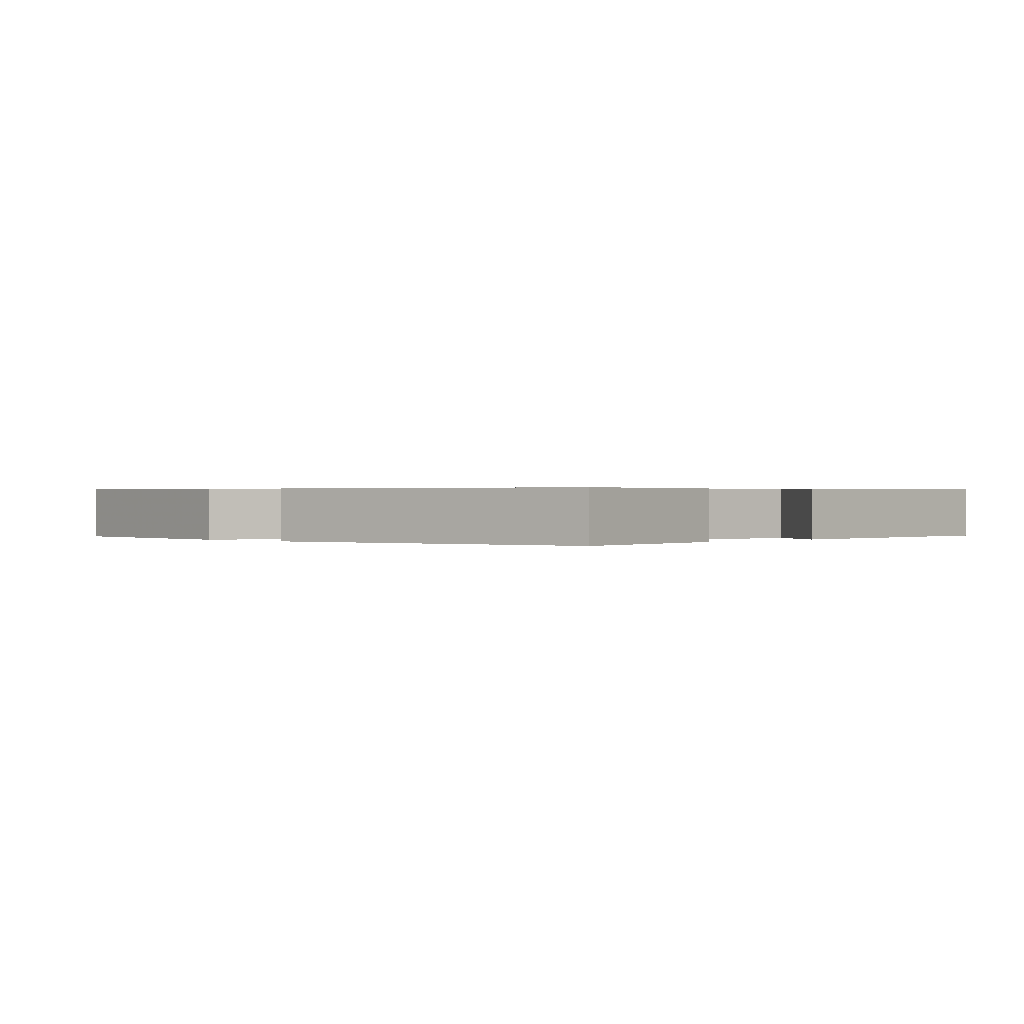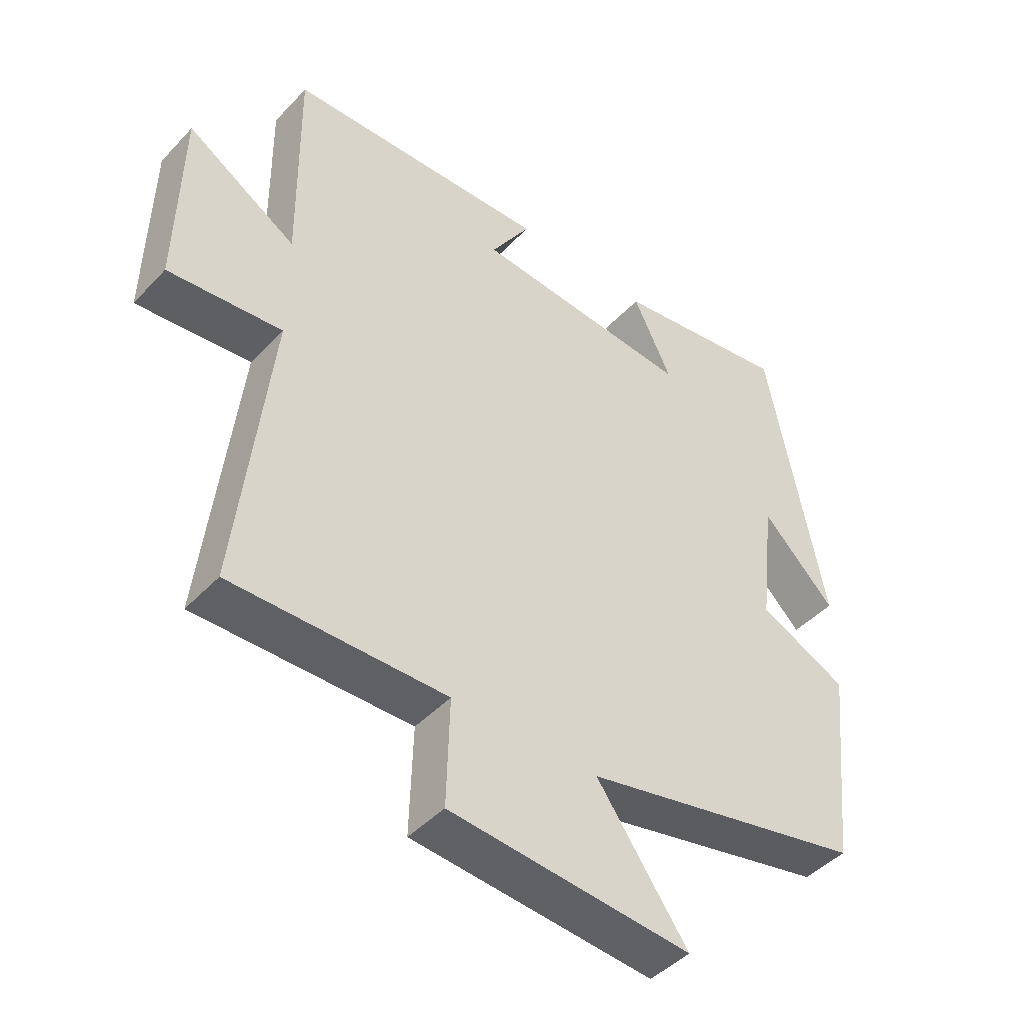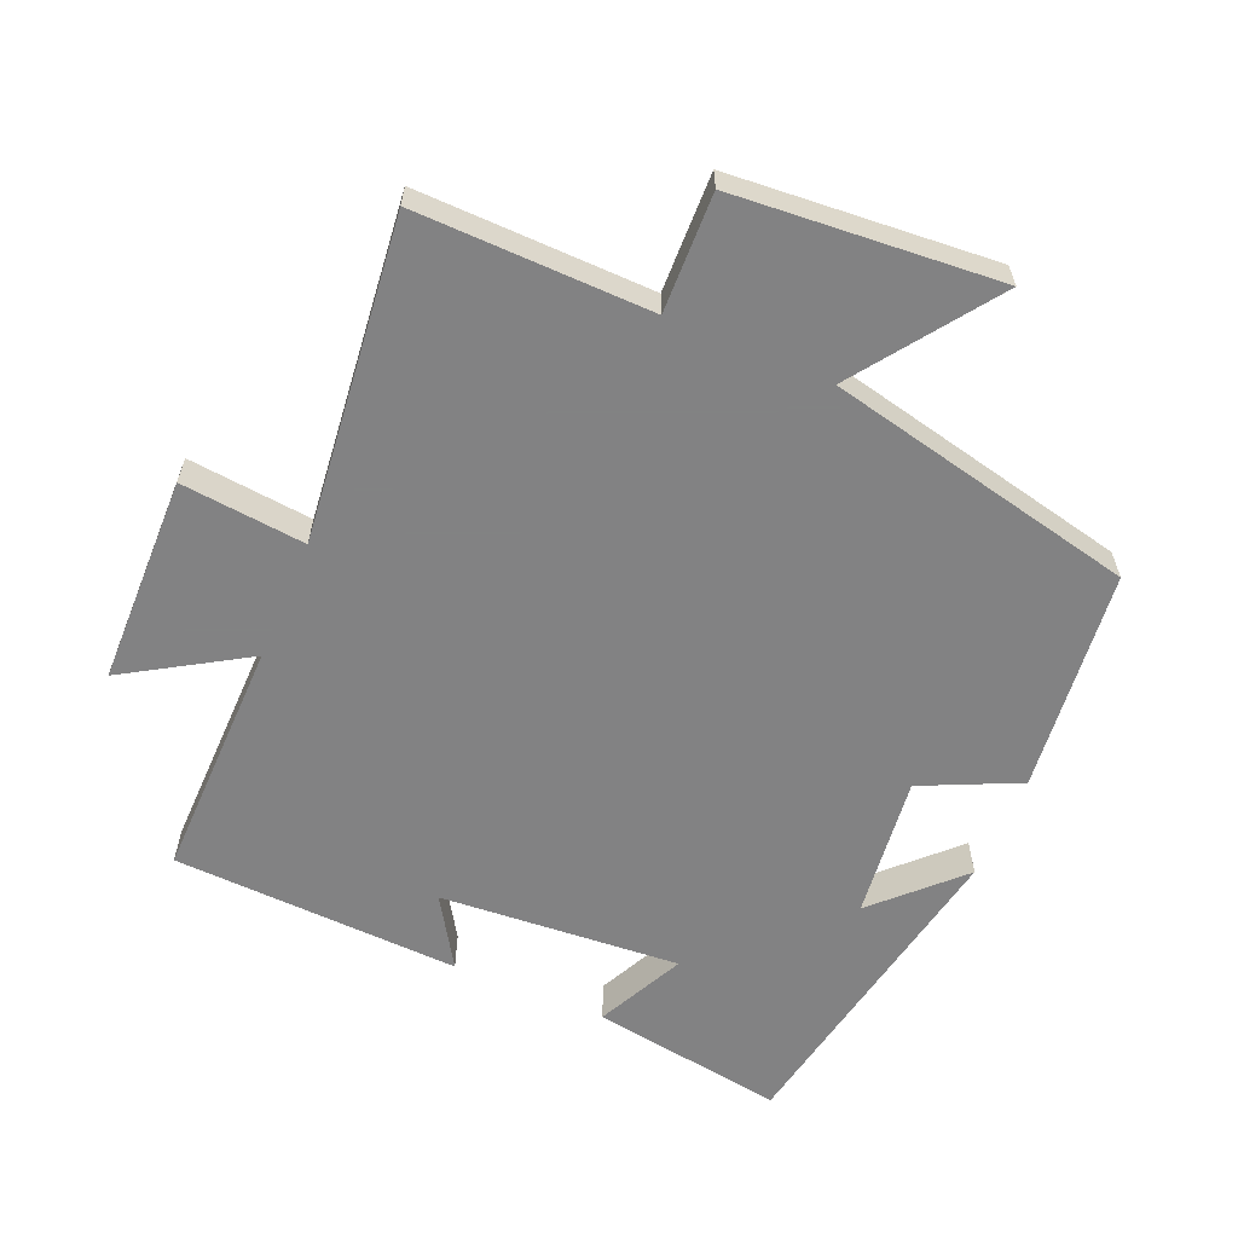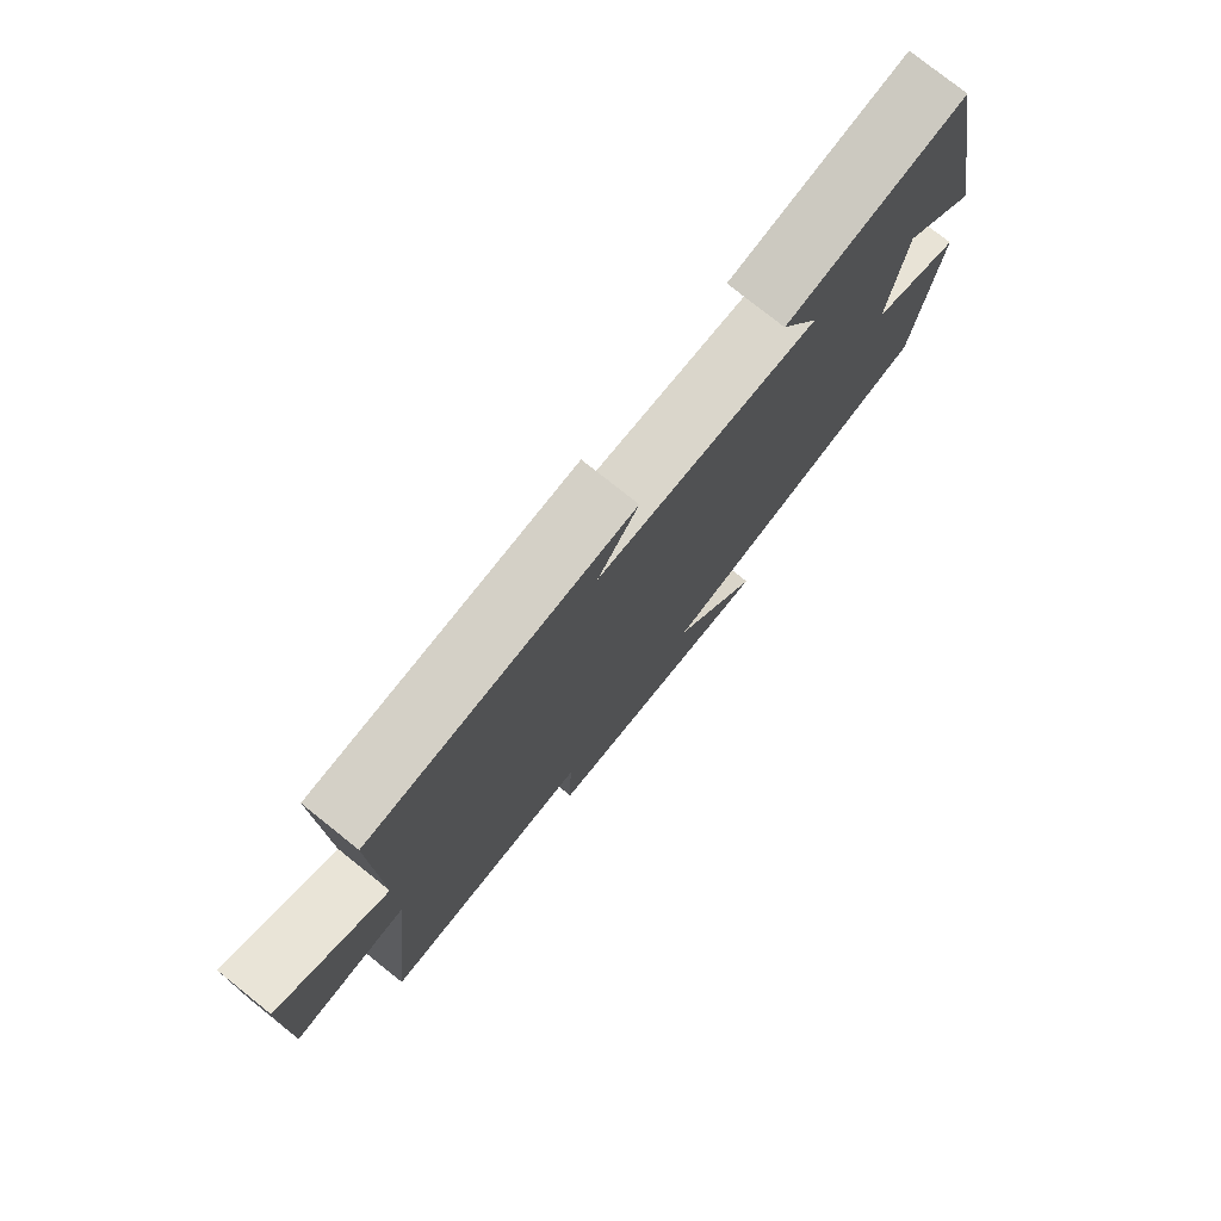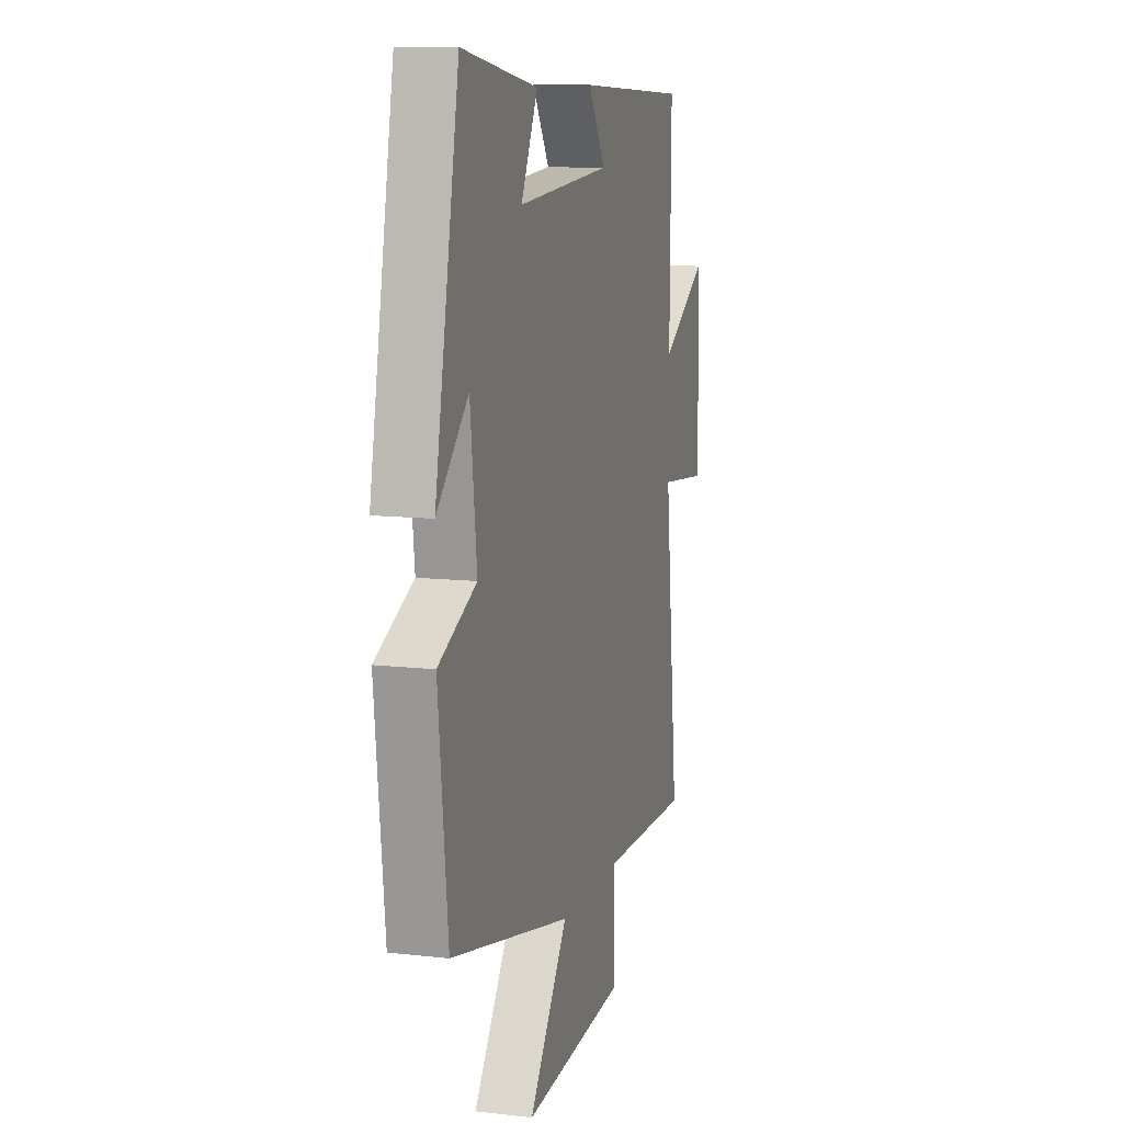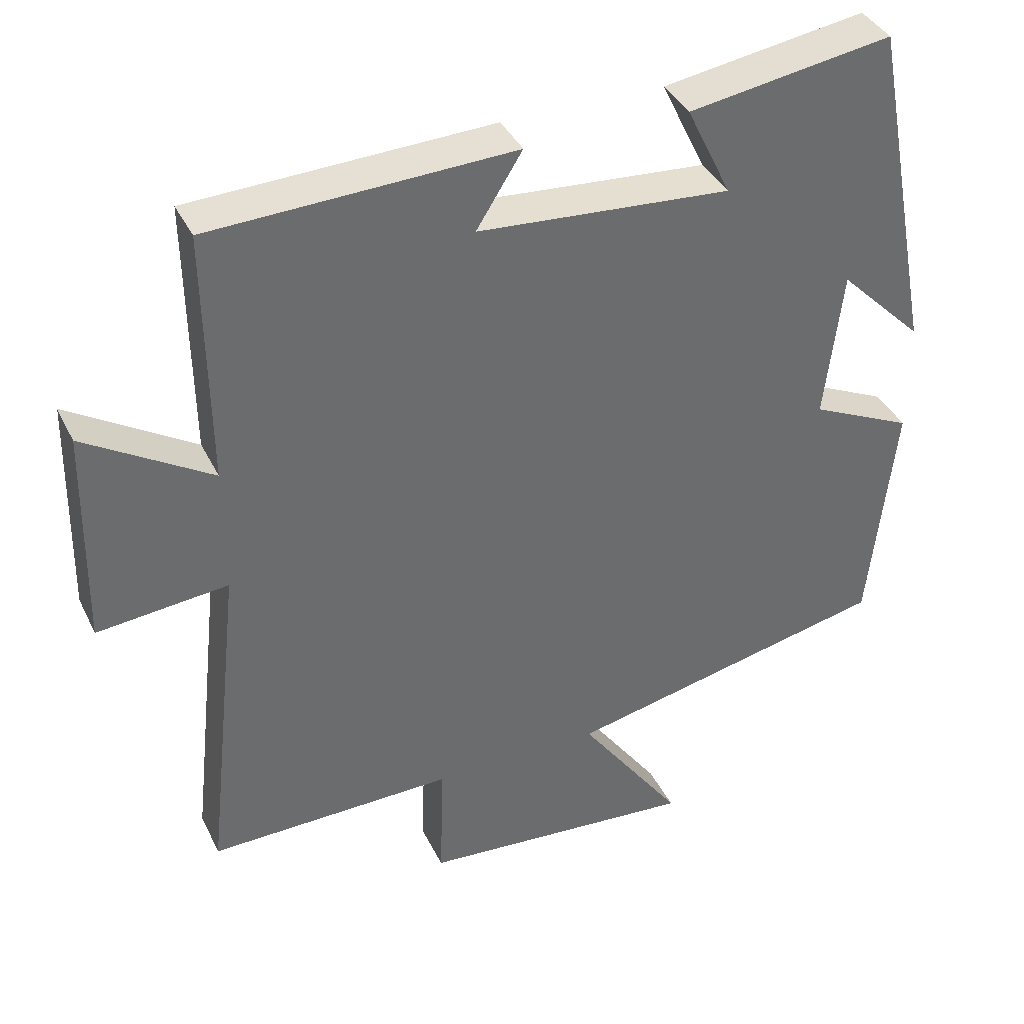
<metadata>
{"format":"obj","ext":"obj","renderer":"f3d","projection":"perspective","resolution":1024,"background":"white","views":[{"elev":0.4,"azim":-45.4,"up":"+Y"},{"elev":-45.1,"azim":140.1,"up":"+Z"},{"elev":-60.9,"azim":156.9,"up":"+Y"},{"elev":77.9,"azim":128.6,"up":"+Z"},{"elev":10.8,"azim":-74.1,"up":"+Z"},{"elev":38.3,"azim":156.2,"up":"+Z"}]}
</metadata>
<code>
v 0.504 0.07 0.483
v 0.5 0.07 0.135
v 0.673 0.07 0.241
v 0.679 0.07 -0.059
v 0.5 0.07 -0.041
v 0.551 0.07 -0.506
v 0.214 0.07 -0.5
v 0.219 0.07 -0.67
v -0.161 0.07 -0.7
v -0.018 0.07 -0.5
v -0.465 0.07 -0.401
v -0.5 0.07 -0.08
v -0.36 0.07 -0.015
v -0.384 0.07 0.191
v -0.5 0.07 0.076
v -0.411 0.07 0.544
v -0.132 0.07 0.5
v -0.193 0.07 0.374
v 0.153 0.07 0.4
v 0.09 0.07 0.5
v 0.504 0 0.483
v 0.5 0 0.135
v 0.673 0 0.241
v 0.679 0 -0.059
v 0.5 0 -0.041
v 0.551 0 -0.506
v 0.214 0 -0.5
v 0.219 0 -0.67
v -0.161 0 -0.7
v -0.018 0 -0.5
v -0.465 0 -0.401
v -0.5 0 -0.08
v -0.36 0 -0.015
v -0.384 0 0.191
v -0.5 0 0.076
v -0.411 0 0.544
v -0.132 0 0.5
v -0.193 0 0.374
v 0.153 0 0.4
v 0.09 0 0.5
f 19 20 1 2
f 18 19 2
f 16 17 18
f 14 15 16
f 13 14 16 18
f 10 11 12 13
f 10 13 18 2
f 7 8 9 10
f 5 6 7
f 5 7 10 2
f 2 3 4 5
f 22 21 40 39
f 22 39 38
f 38 37 36
f 36 35 34
f 38 36 34 33
f 33 32 31 30
f 22 38 33 30
f 30 29 28 27
f 27 26 25
f 22 30 27 25
f 25 24 23 22
f 1 21 22 2
f 2 22 23 3
f 3 23 24 4
f 4 24 25 5
f 5 25 26 6
f 6 26 27 7
f 7 27 28 8
f 8 28 29 9
f 9 29 30 10
f 10 30 31 11
f 11 31 32 12
f 12 32 33 13
f 13 33 34 14
f 14 34 35 15
f 15 35 36 16
f 16 36 37 17
f 17 37 38 18
f 18 38 39 19
f 19 39 40 20
f 20 40 21 1

</code>
